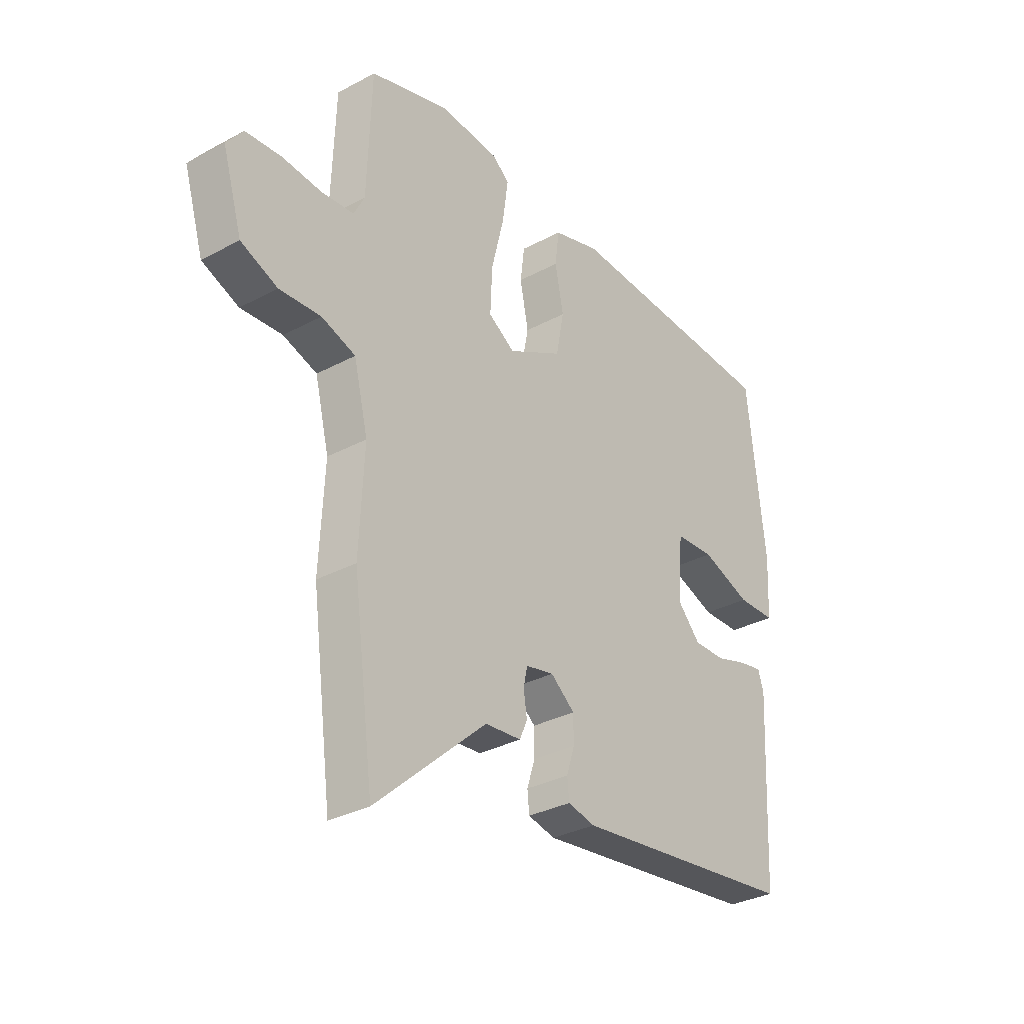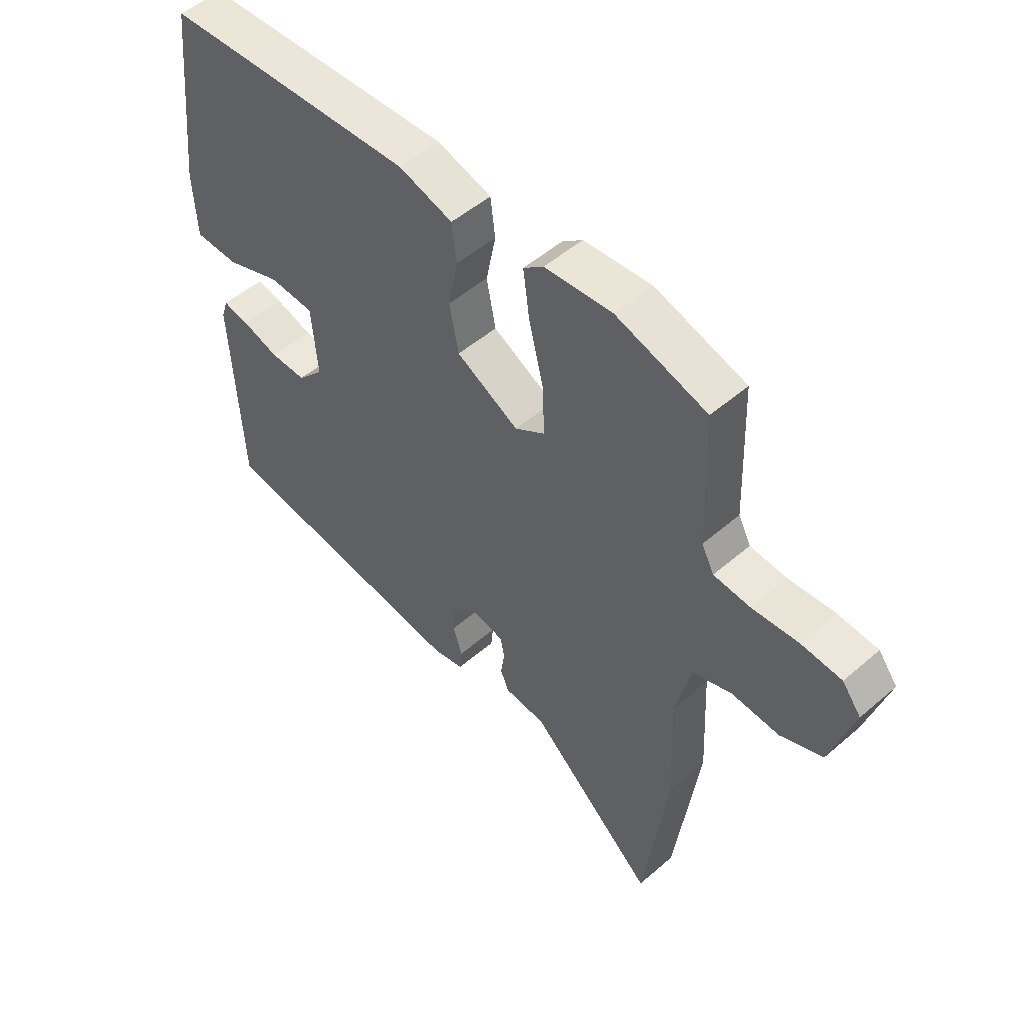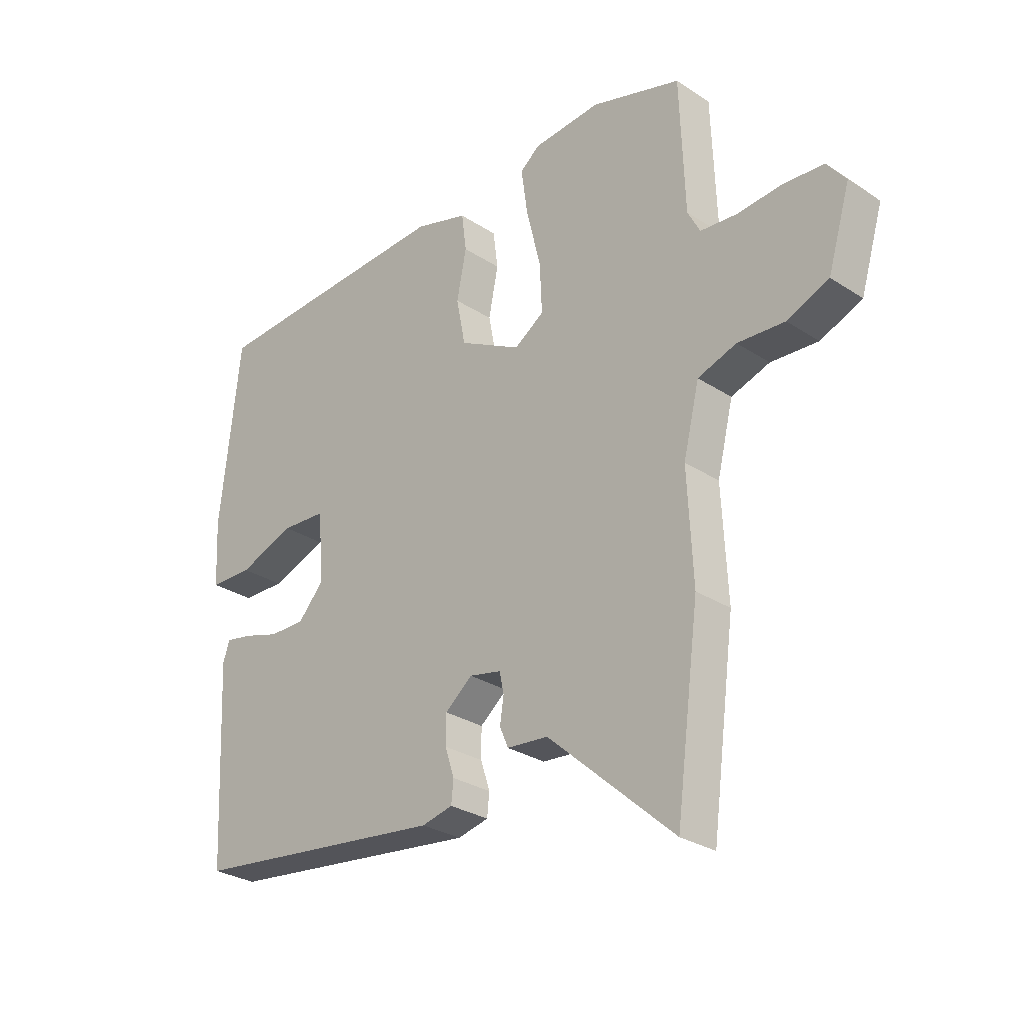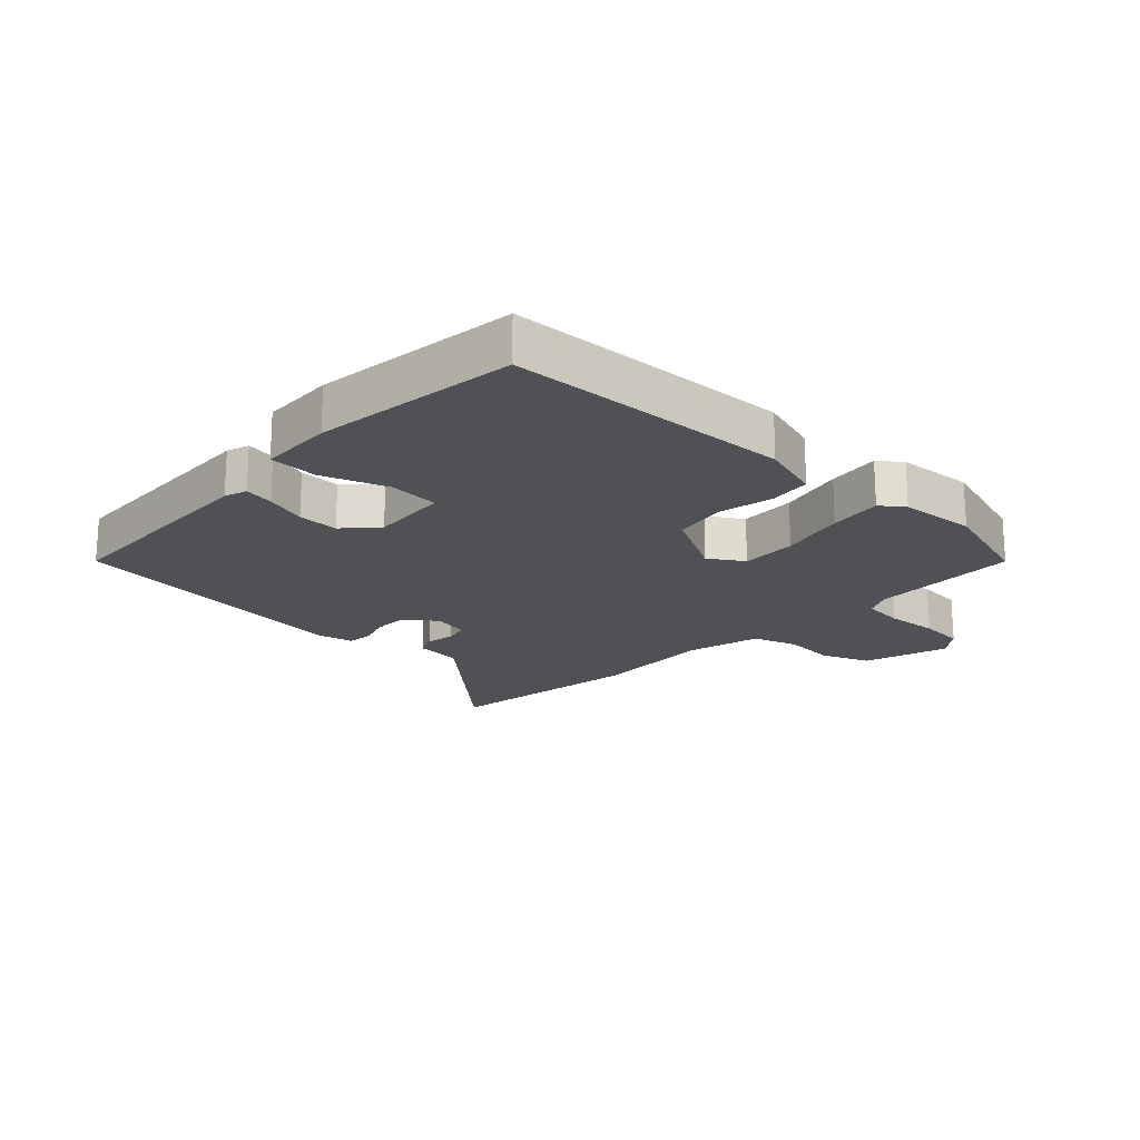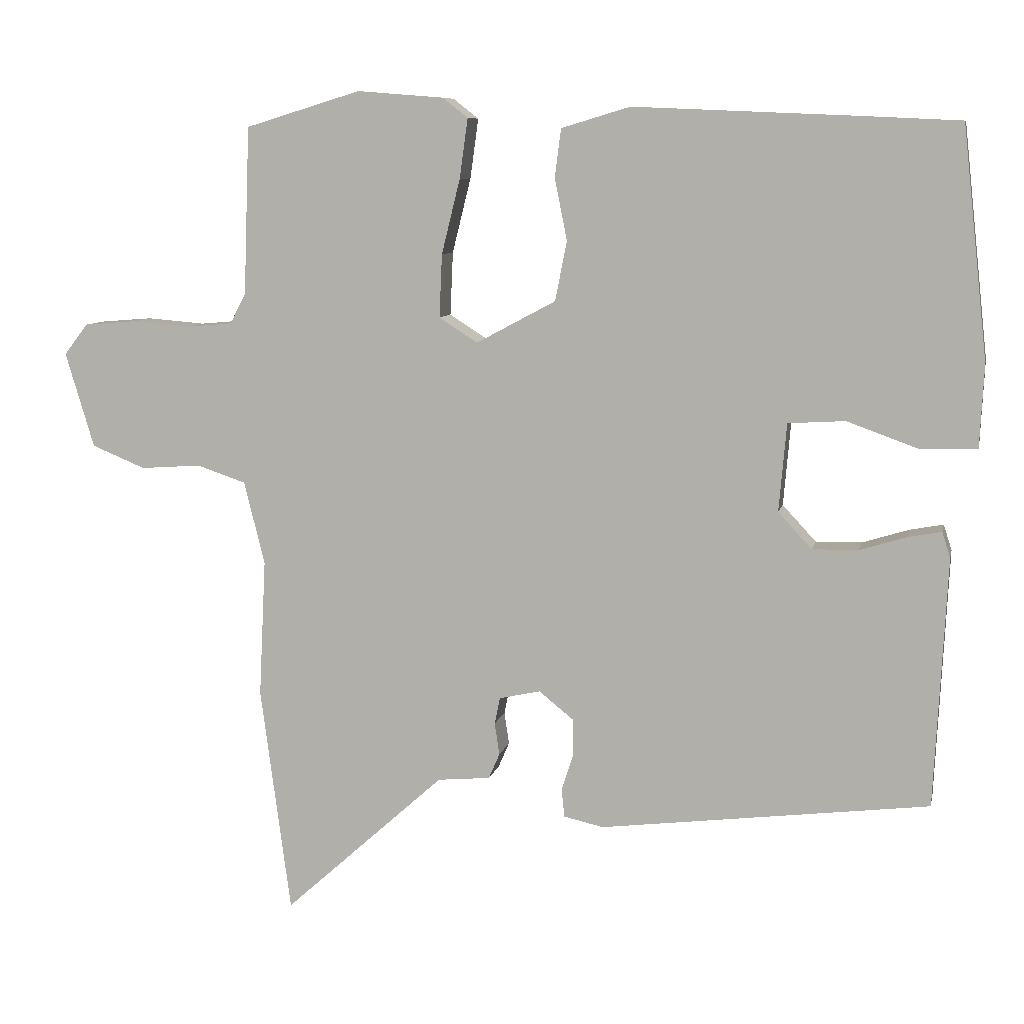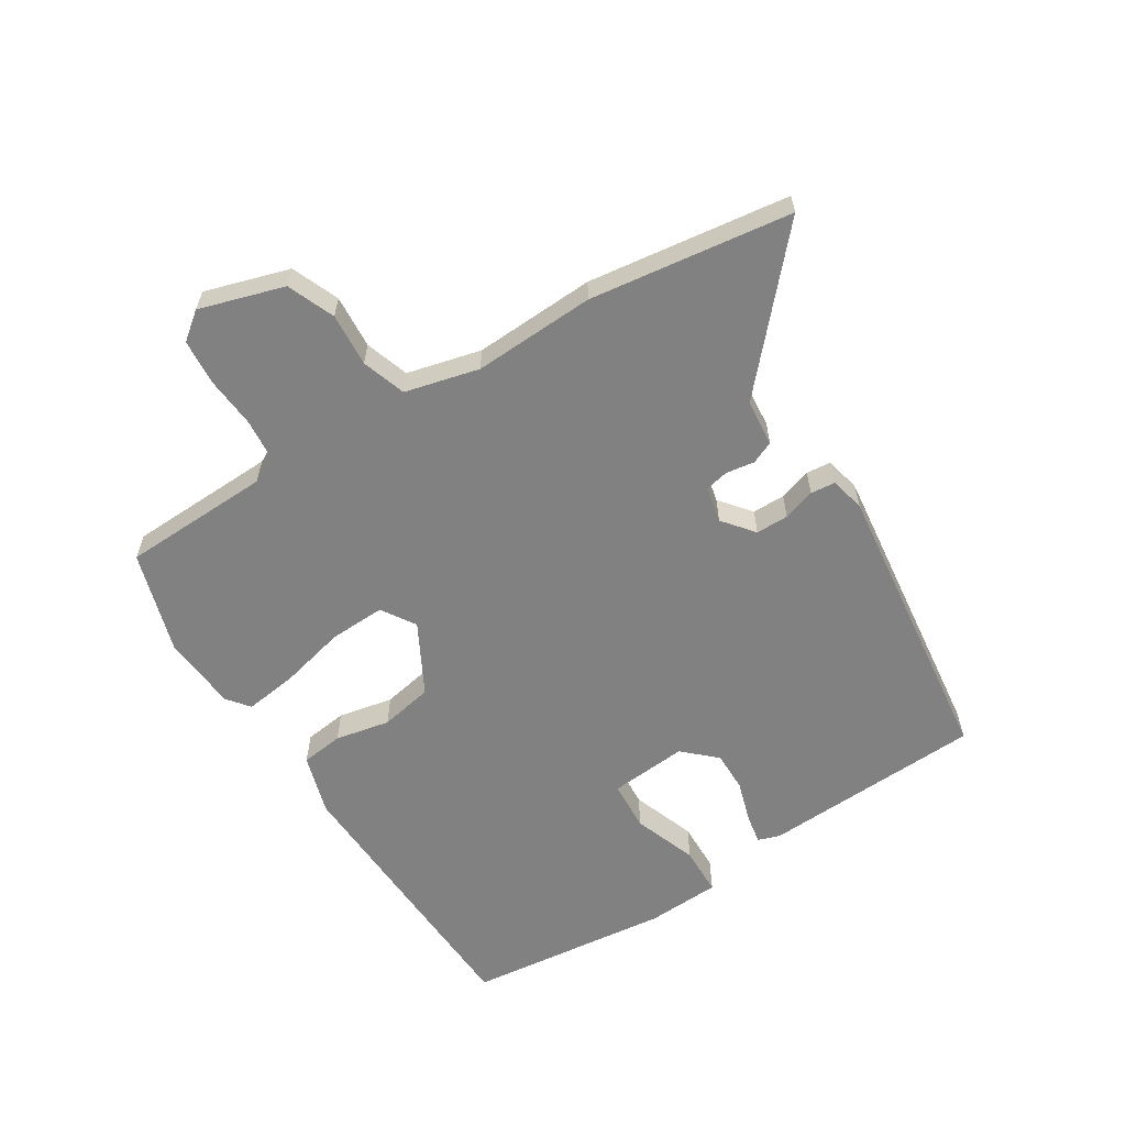
<metadata>
{"format":"obj","ext":"obj","renderer":"f3d","projection":"perspective","resolution":1024,"background":"white","views":[{"elev":-32.1,"azim":127.0,"up":"+Z"},{"elev":50.9,"azim":46.7,"up":"+Z"},{"elev":-28.8,"azim":45.9,"up":"+Z"},{"elev":-19.5,"azim":-43.8,"up":"+Y"},{"elev":8.4,"azim":-168.2,"up":"+Z"},{"elev":-60.4,"azim":122.0,"up":"+Y"}]}
</metadata>
<code>
v -0.512 0.07 0.499
v -0.366 0.07 0.506
v -0.044 0.07 0.52
v 0.056 0.07 0.49
v 0.065 0.07 0.42
v 0.047 0.07 0.33
v 0.064 0.07 0.243
v 0.18 0.07 0.181
v 0.236 0.07 0.217
v 0.232 0.07 0.309
v 0.205 0.07 0.418
v 0.193 0.07 0.505
v 0.23 0.07 0.534
v 0.356 0.07 0.544
v 0.524 0.07 0.493
v 0.533 0.07 0.248
v 0.556 0.07 0.204
v 0.624 0.07 0.198
v 0.709 0.07 0.205
v 0.784 0.07 0.199
v 0.819 0.07 0.154
v 0.777 0.07 0.015
v 0.699 0.07 -0.017
v 0.611 0.07 -0.011
v 0.539 0.07 -0.035
v 0.509 0.07 -0.157
v 0.519 0.07 -0.357
v 0.475 0.07 -0.689
v 0.24 0.07 -0.478
v 0.163 0.07 -0.471
v 0.147 0.07 -0.434
v 0.154 0.07 -0.387
v 0.146 0.07 -0.348
v 0.086 0.07 -0.335
v 0.035 0.07 -0.376
v 0.035 0.07 -0.43
v 0.052 0.07 -0.483
v 0.048 0.07 -0.524
v -0.01 0.07 -0.537
v -0.49 0.07 -0.478
v -0.508 0.07 -0.114
v -0.496 0.07 -0.077
v -0.447 0.07 -0.086
v -0.379 0.07 -0.107
v -0.312 0.07 -0.108
v -0.263 0.07 -0.055
v -0.274 0.07 0.073
v -0.357 0.07 0.078
v -0.462 0.07 0.04
v -0.543 0.07 0.042
v -0.549 0.07 0.163
v -0.512 0 0.499
v -0.366 0 0.506
v -0.044 0 0.52
v 0.056 0 0.49
v 0.065 0 0.42
v 0.047 0 0.33
v 0.064 0 0.243
v 0.18 0 0.181
v 0.236 0 0.217
v 0.232 0 0.309
v 0.205 0 0.418
v 0.193 0 0.505
v 0.23 0 0.534
v 0.356 0 0.544
v 0.524 0 0.493
v 0.533 0 0.248
v 0.556 0 0.204
v 0.624 0 0.198
v 0.709 0 0.205
v 0.784 0 0.199
v 0.819 0 0.154
v 0.777 0 0.015
v 0.699 0 -0.017
v 0.611 0 -0.011
v 0.539 0 -0.035
v 0.509 0 -0.157
v 0.519 0 -0.357
v 0.475 0 -0.689
v 0.24 0 -0.478
v 0.163 0 -0.471
v 0.147 0 -0.434
v 0.154 0 -0.387
v 0.146 0 -0.348
v 0.086 0 -0.335
v 0.035 0 -0.376
v 0.035 0 -0.43
v 0.052 0 -0.483
v 0.048 0 -0.524
v -0.01 0 -0.537
v -0.49 0 -0.478
v -0.508 0 -0.114
v -0.496 0 -0.077
v -0.447 0 -0.086
v -0.379 0 -0.107
v -0.312 0 -0.108
v -0.263 0 -0.055
v -0.274 0 0.073
v -0.357 0 0.078
v -0.462 0 0.04
v -0.543 0 0.042
v -0.549 0 0.163
f 4 5 6
f 3 4 6
f 2 3 6
f 1 2 6
f 51 1 6
f 50 51 6
f 49 50 6
f 48 49 6
f 47 48 6 7
f 46 47 7 8
f 45 46 8
f 42 43 44
f 41 42 44
f 40 41 44
f 39 40 44
f 38 39 44
f 37 38 44
f 36 37 44
f 35 36 44 45
f 34 35 45 8
f 29 30 31 32
f 29 32 33
f 28 29 33
f 27 28 33
f 26 27 33
f 34 8 9
f 33 34 9
f 26 33 9
f 25 26 9
f 22 23 24
f 21 22 24
f 20 21 24
f 19 20 24
f 18 19 24
f 24 25 9
f 18 24 9
f 17 18 9
f 14 15 16
f 13 14 16
f 12 13 16
f 11 12 16
f 10 11 16
f 9 10 16 17
f 57 56 55
f 57 55 54
f 57 54 53
f 57 53 52
f 57 52 102
f 57 102 101
f 57 101 100
f 57 100 99
f 58 57 99 98
f 59 58 98 97
f 59 97 96
f 95 94 93
f 95 93 92
f 95 92 91
f 95 91 90
f 95 90 89
f 95 89 88
f 95 88 87
f 96 95 87 86
f 59 96 86 85
f 83 82 81 80
f 84 83 80
f 84 80 79
f 84 79 78
f 84 78 77
f 60 59 85
f 60 85 84
f 60 84 77
f 60 77 76
f 75 74 73
f 75 73 72
f 75 72 71
f 75 71 70
f 75 70 69
f 60 76 75
f 60 75 69
f 60 69 68
f 67 66 65
f 67 65 64
f 67 64 63
f 67 63 62
f 67 62 61
f 68 67 61 60
f 1 52 53 2
f 2 53 54 3
f 3 54 55 4
f 4 55 56 5
f 5 56 57 6
f 6 57 58 7
f 7 58 59 8
f 8 59 60 9
f 9 60 61 10
f 10 61 62 11
f 11 62 63 12
f 12 63 64 13
f 13 64 65 14
f 14 65 66 15
f 15 66 67 16
f 16 67 68 17
f 17 68 69 18
f 18 69 70 19
f 19 70 71 20
f 20 71 72 21
f 21 72 73 22
f 22 73 74 23
f 23 74 75 24
f 24 75 76 25
f 25 76 77 26
f 26 77 78 27
f 27 78 79 28
f 28 79 80 29
f 29 80 81 30
f 30 81 82 31
f 31 82 83 32
f 32 83 84 33
f 33 84 85 34
f 34 85 86 35
f 35 86 87 36
f 36 87 88 37
f 37 88 89 38
f 38 89 90 39
f 39 90 91 40
f 40 91 92 41
f 41 92 93 42
f 42 93 94 43
f 43 94 95 44
f 44 95 96 45
f 45 96 97 46
f 46 97 98 47
f 47 98 99 48
f 48 99 100 49
f 49 100 101 50
f 50 101 102 51
f 51 102 52 1

</code>
